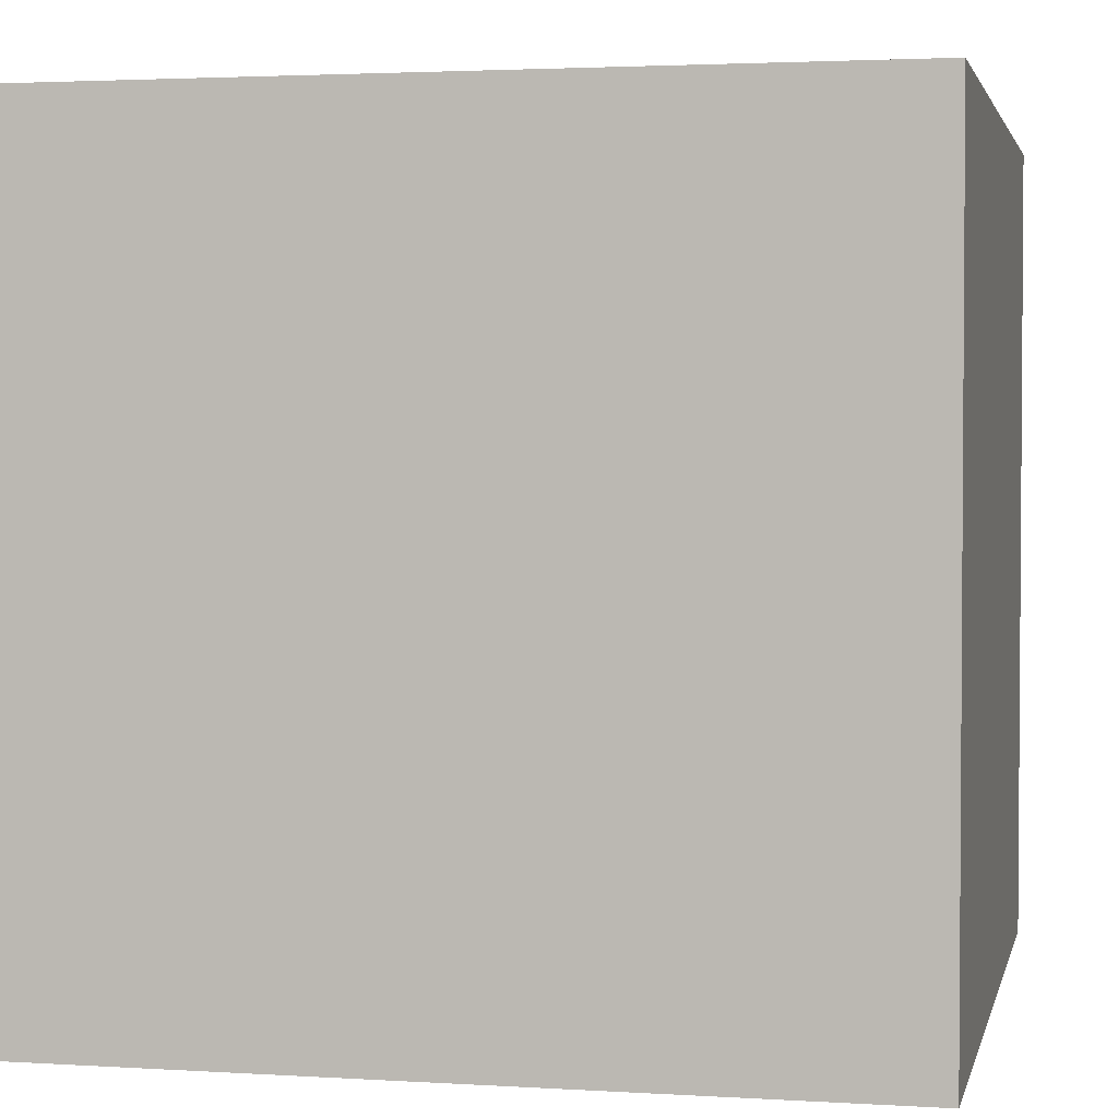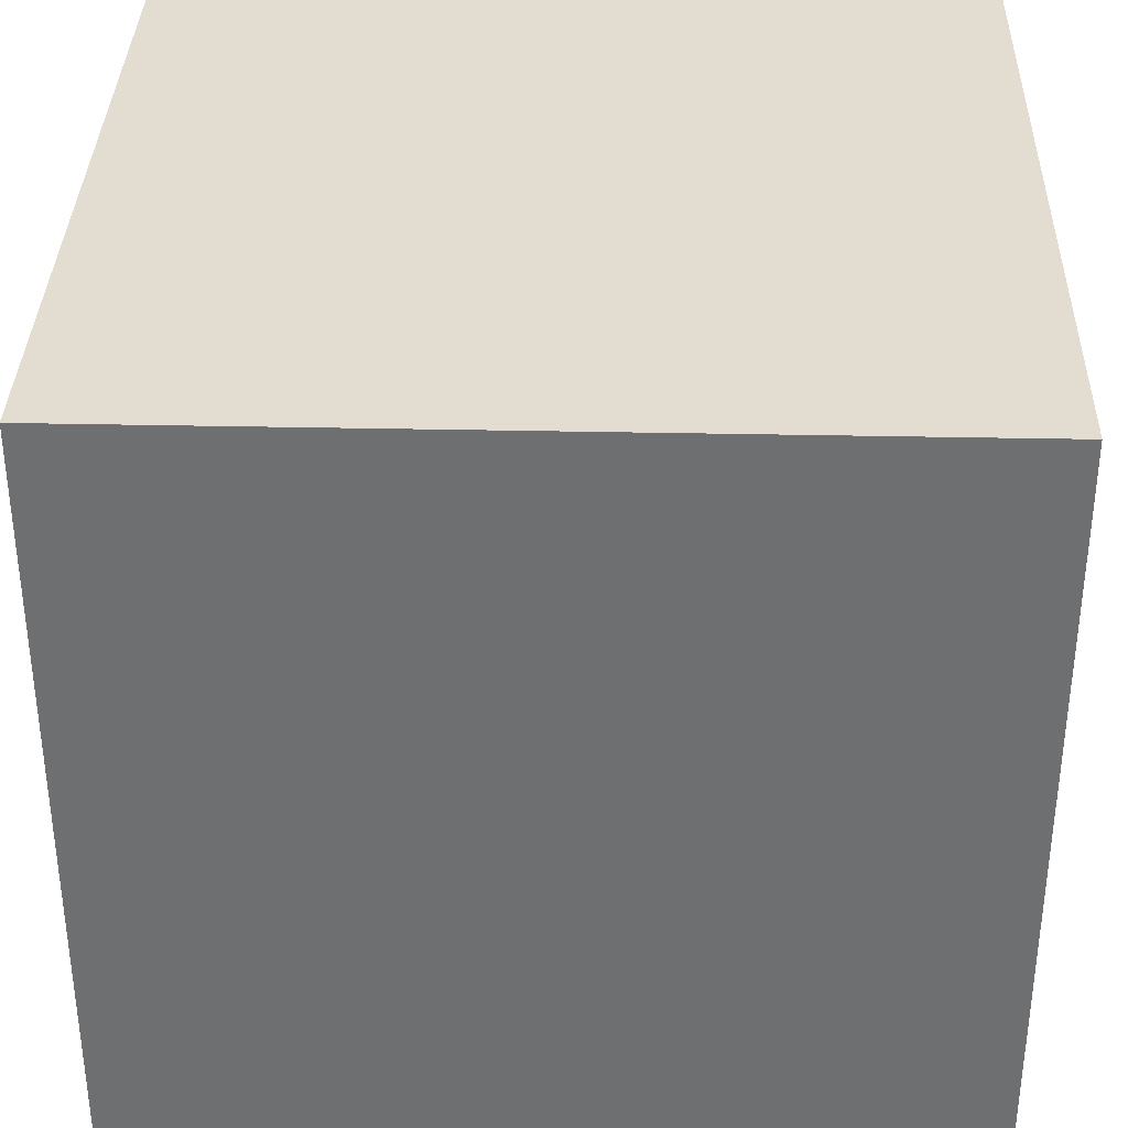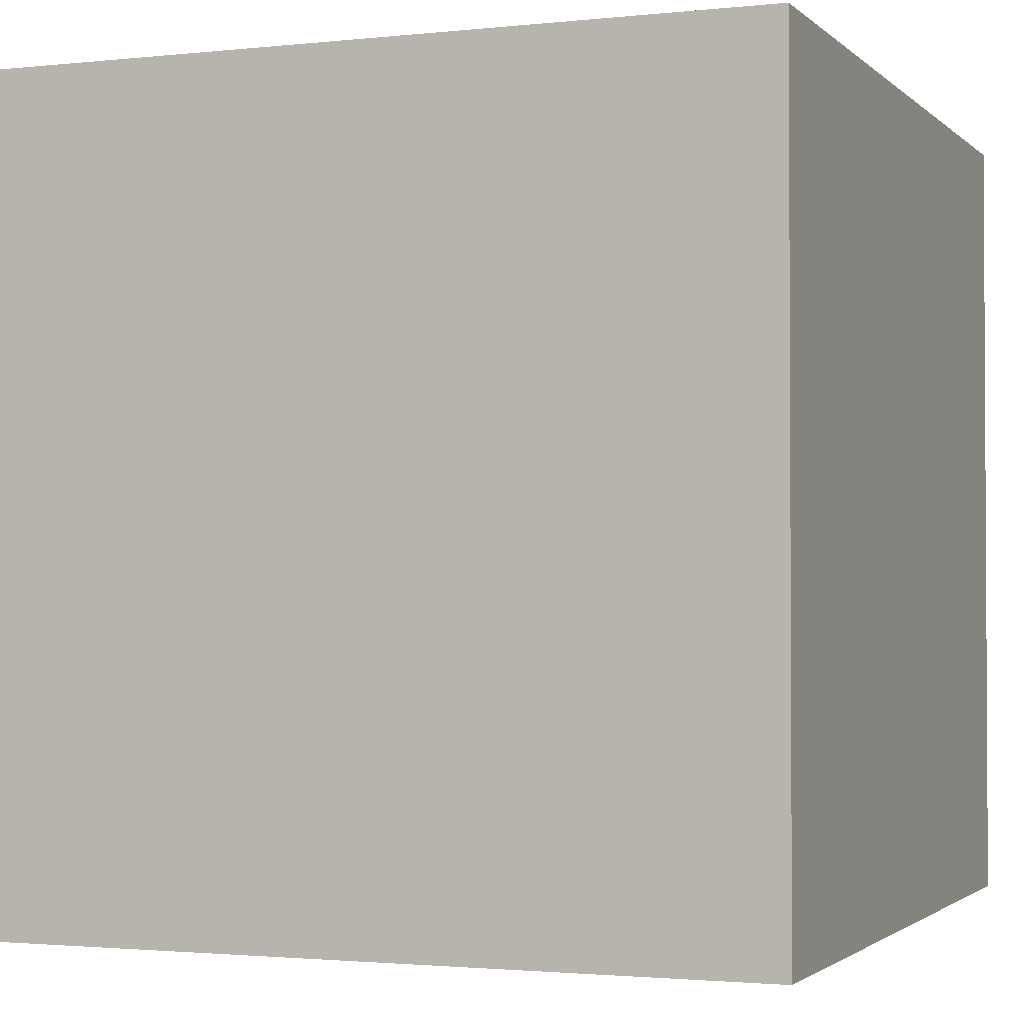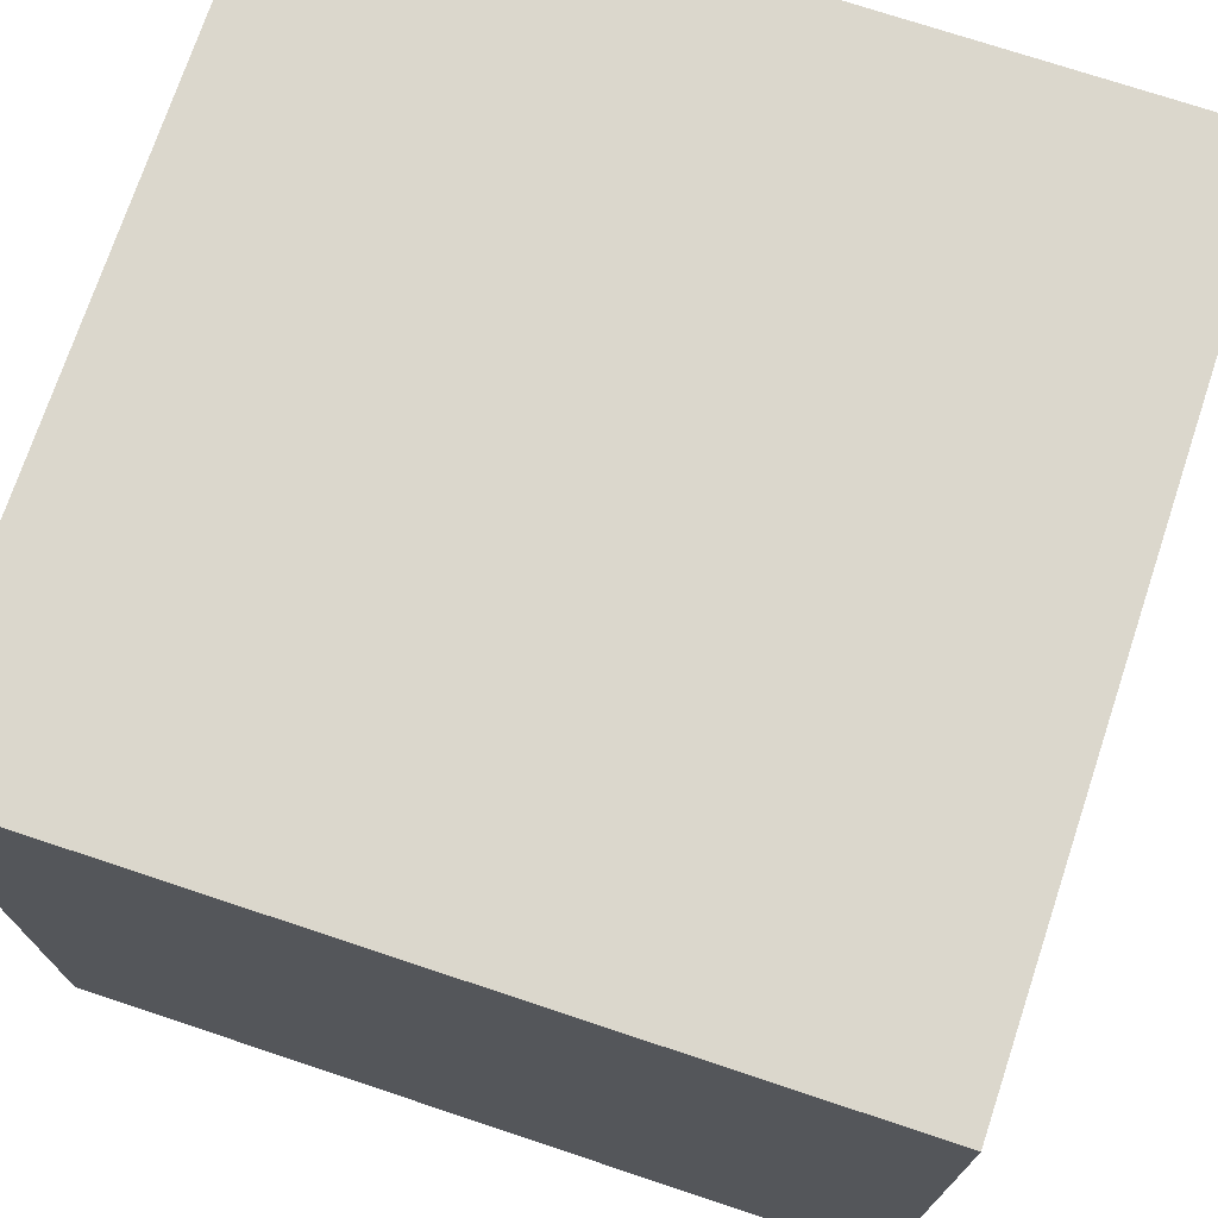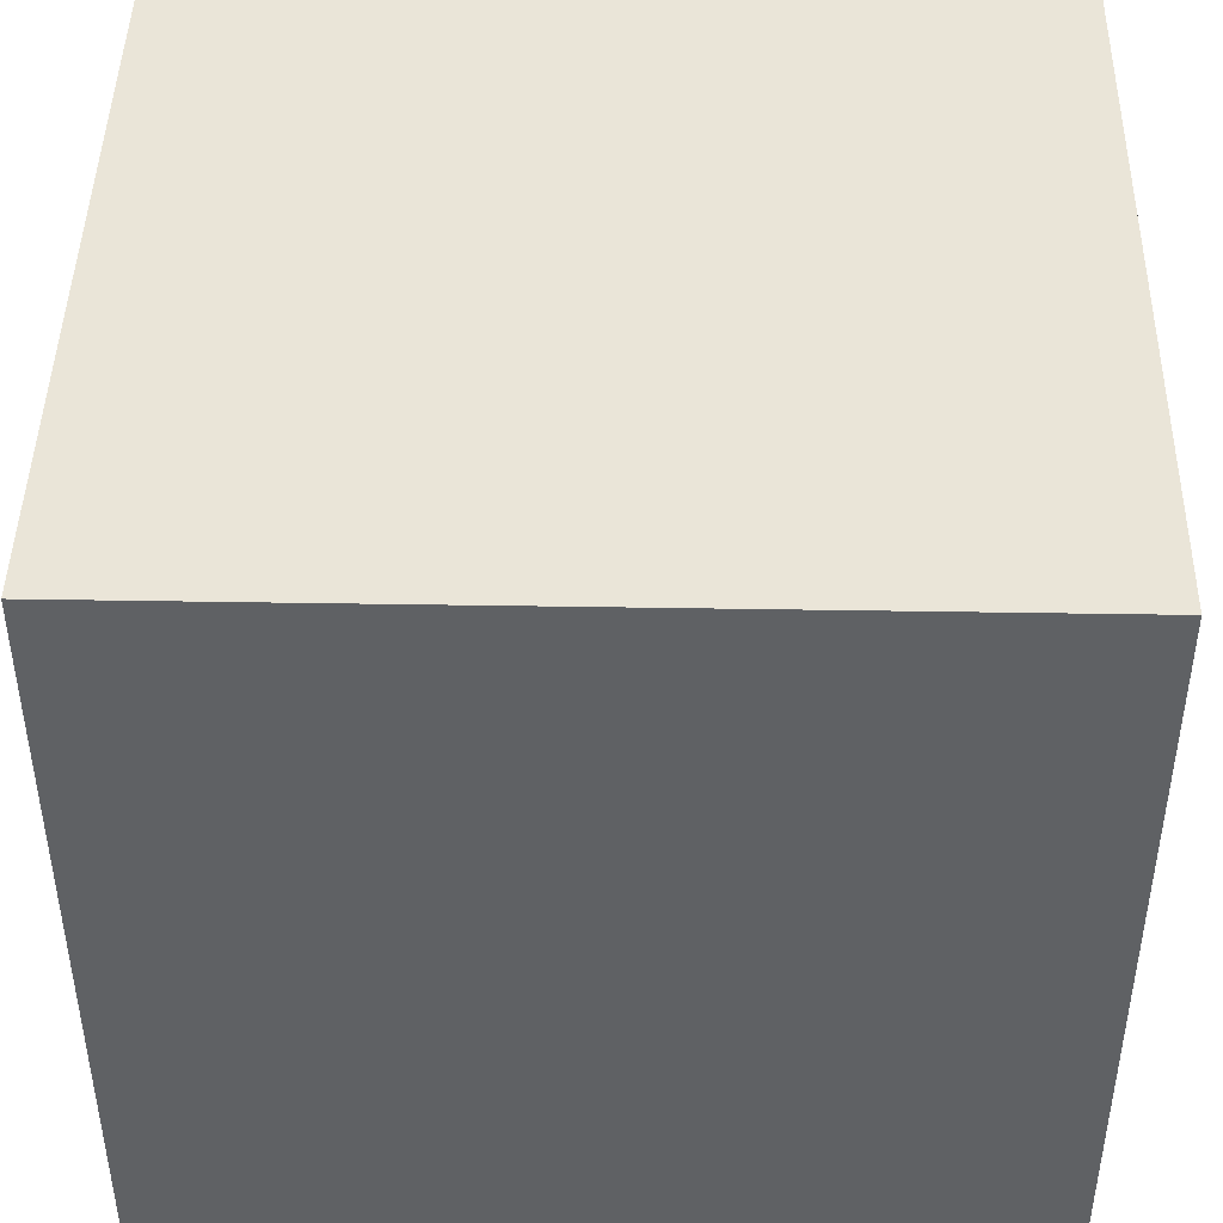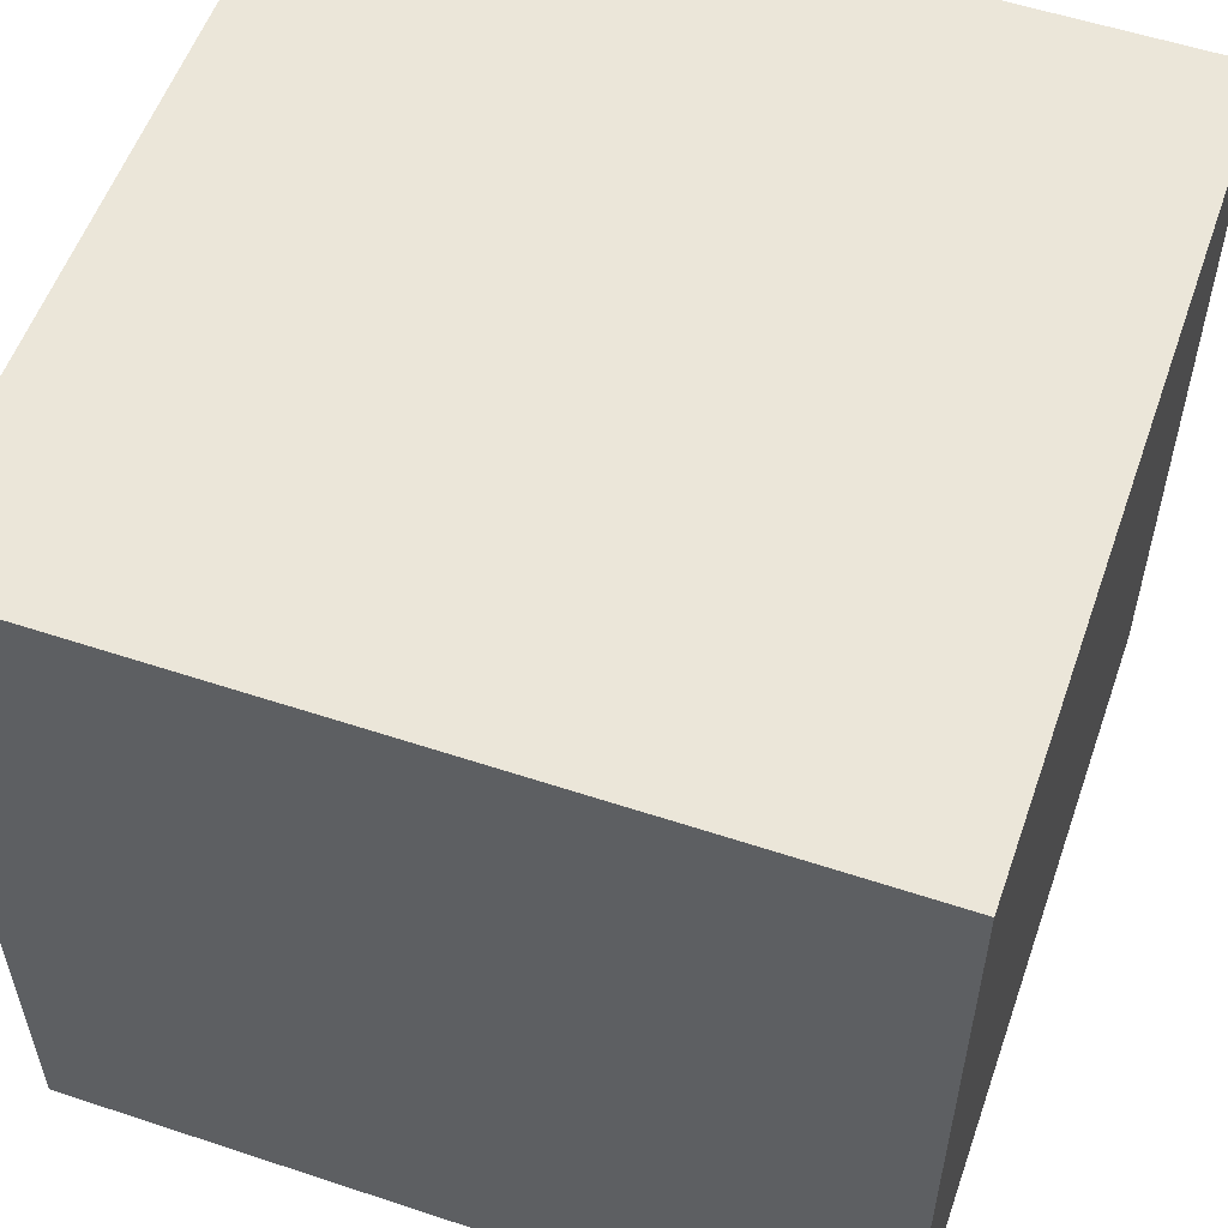
<metadata>
{"format":"obj","ext":"obj","renderer":"f3d","projection":"perspective","resolution":1024,"background":"white","views":[{"elev":2.6,"azim":102.2,"up":"+Y"},{"elev":35.2,"azim":1.6,"up":"+Y"},{"elev":-1.9,"azim":-158.6,"up":"+Y"},{"elev":73.3,"azim":108.4,"up":"+Z"},{"elev":44.7,"azim":-88.9,"up":"+Y"},{"elev":55.8,"azim":-70.8,"up":"+Z"}]}
</metadata>
<code>
v 0 0 0
v -1 1 0
v 0 1 0
v -1 0 0
v -1 1 1
v -1 0 1
v 0 1 1
v 0 0 1
f 1 2 3
f 1 4 2
f 4 5 2
f 4 6 5
f 1 3 7
f 1 7 8
f 8 7 5
f 8 5 6
f 3 5 7
f 3 2 5
f 1 8 6
f 1 6 4

</code>
